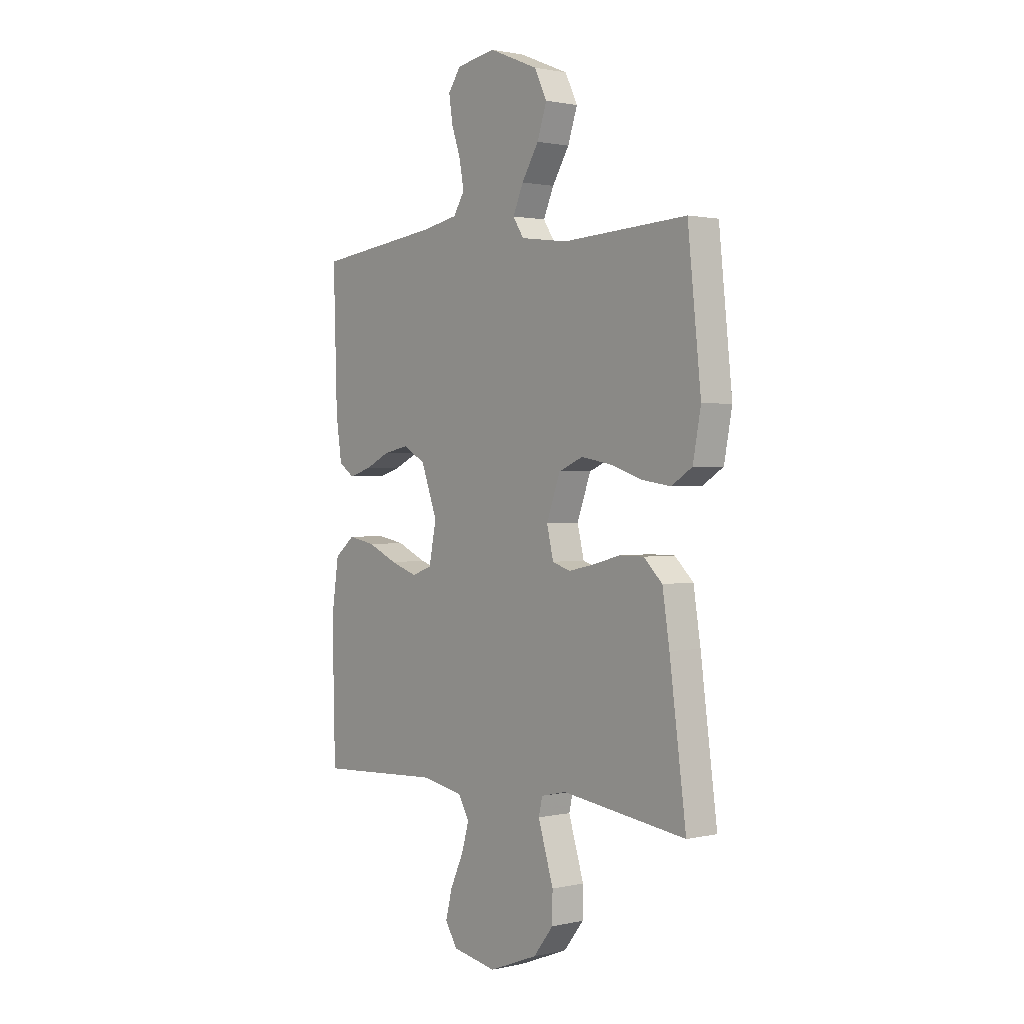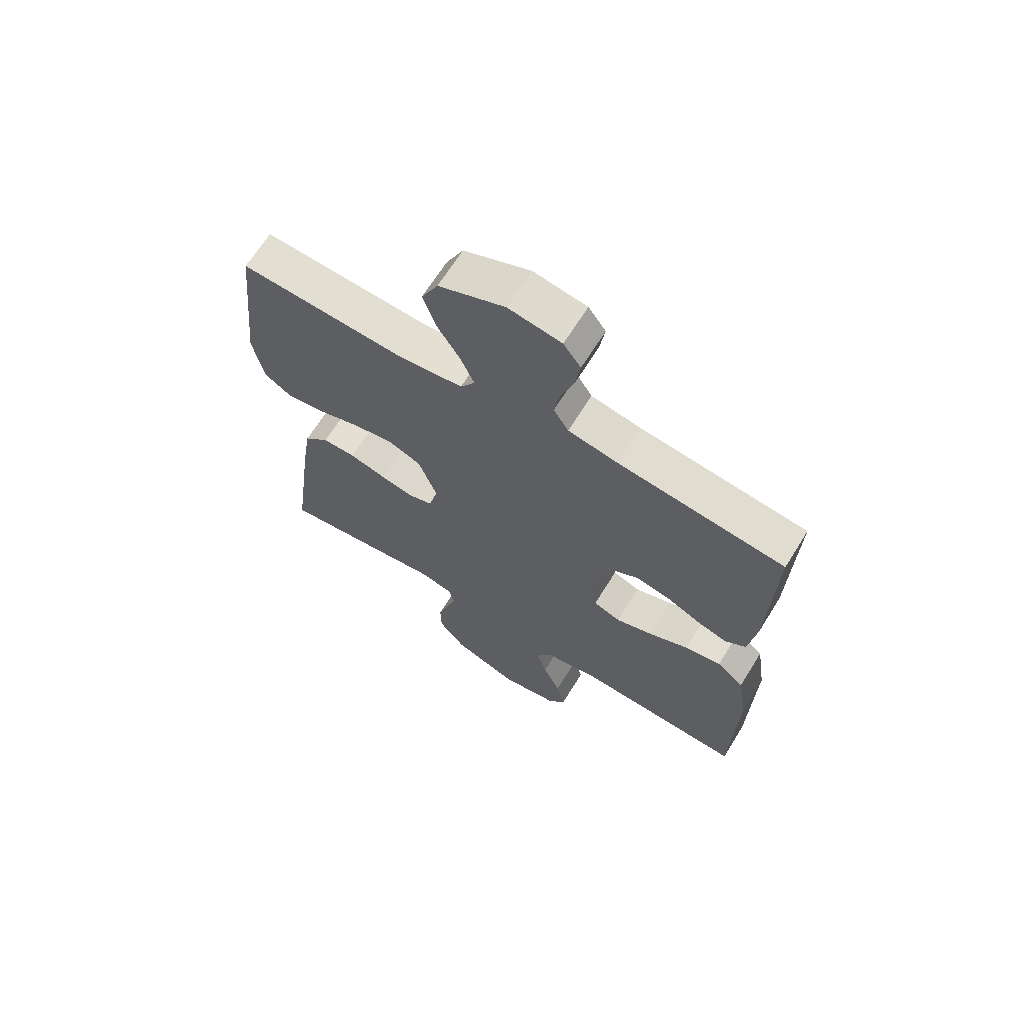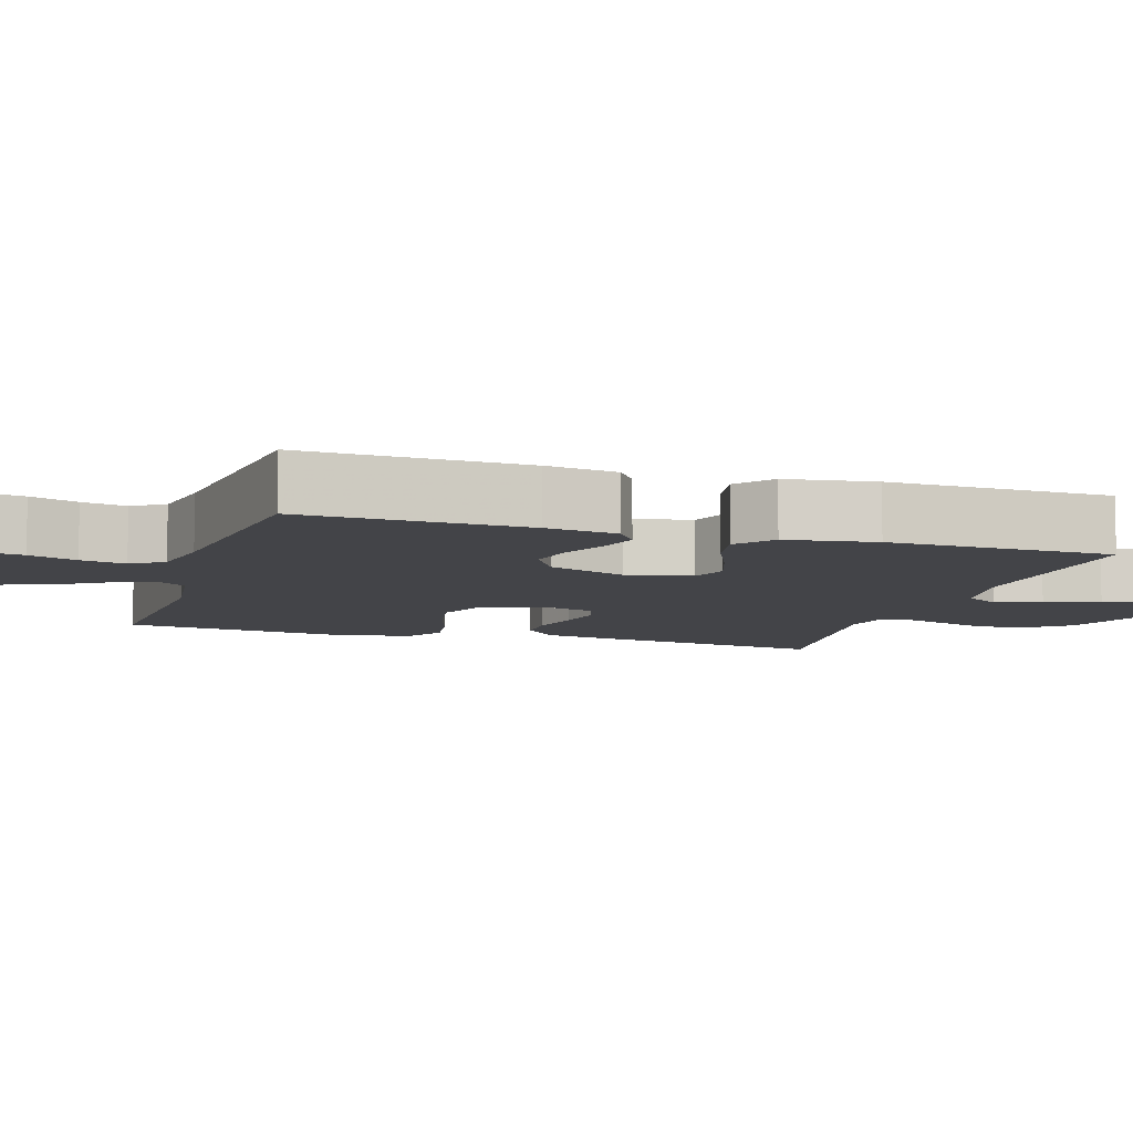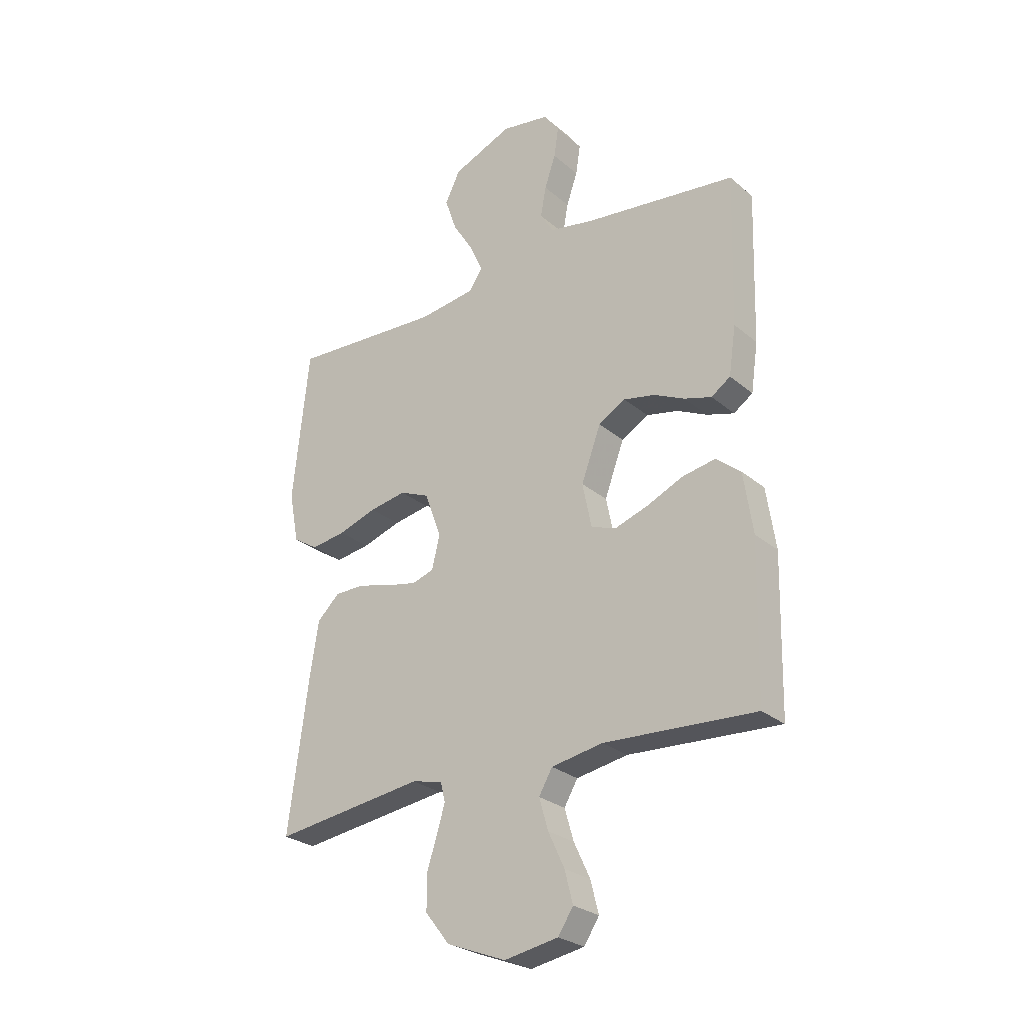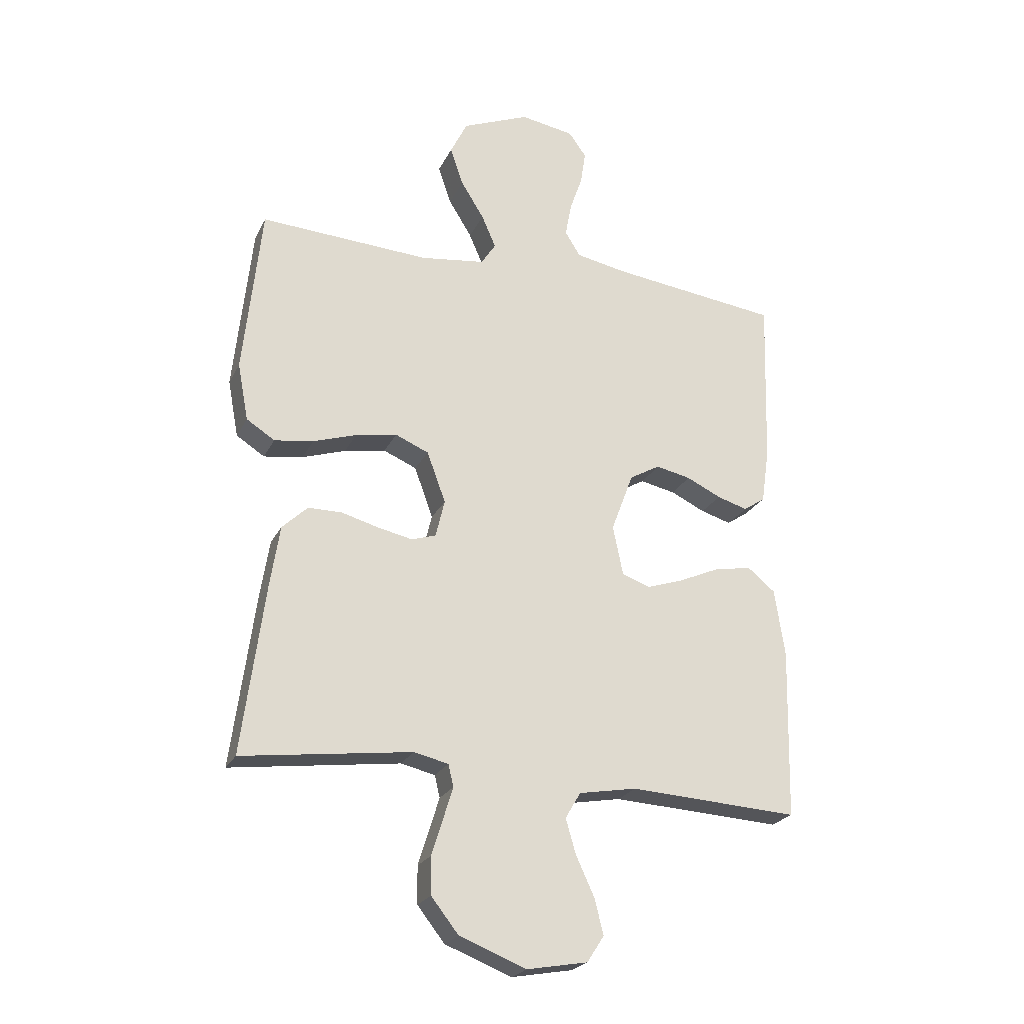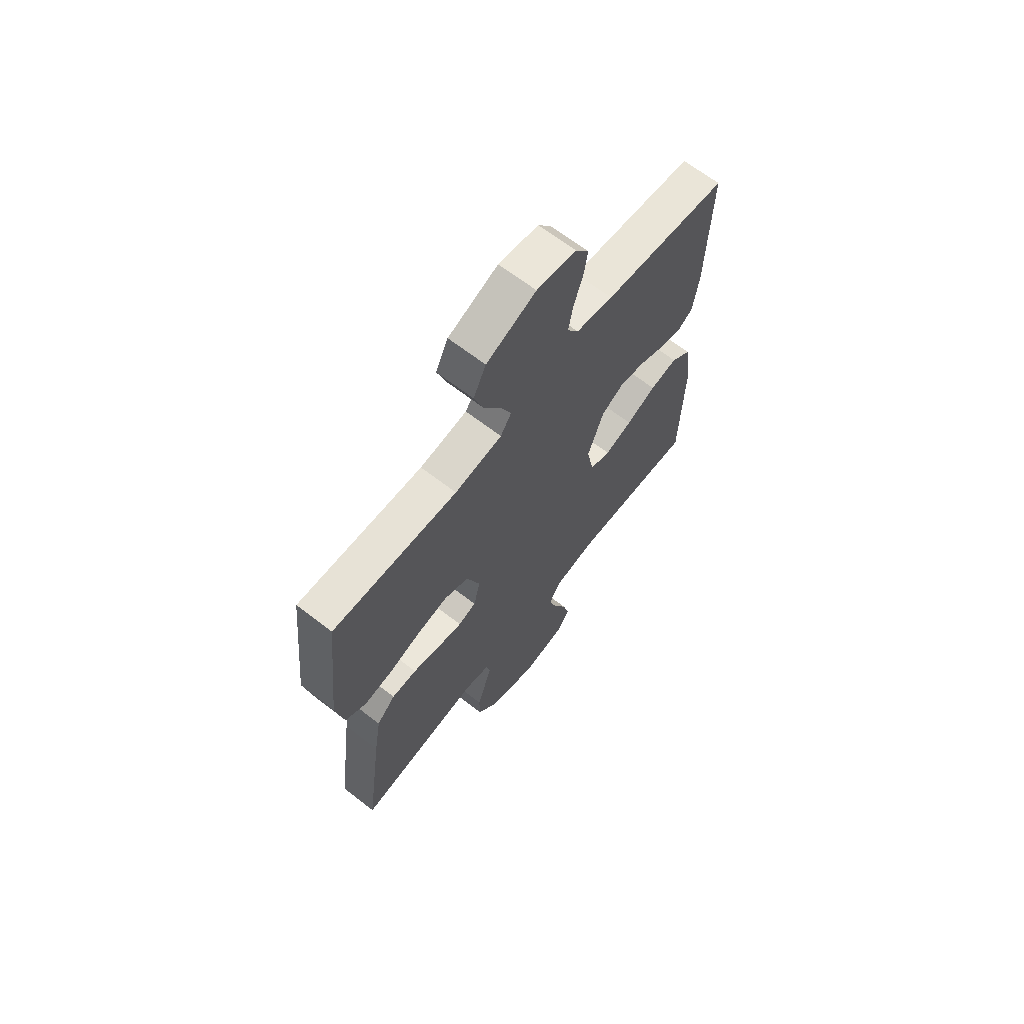
<metadata>
{"format":"obj","ext":"obj","renderer":"f3d","projection":"perspective","resolution":1024,"background":"white","views":[{"elev":1.4,"azim":-129.1,"up":"+Z"},{"elev":66.7,"azim":31.8,"up":"+Z"},{"elev":-8.3,"azim":72.8,"up":"+Y"},{"elev":-26.9,"azim":37.9,"up":"+Z"},{"elev":-23.5,"azim":-20.8,"up":"+Z"},{"elev":66.5,"azim":-52.2,"up":"+Z"}]}
</metadata>
<code>
v -0.5 0.07 -0.5
v -0.46 0.07 -0.2
v -0.443 0.07 -0.092
v -0.398 0.07 -0.049
v -0.338 0.07 -0.049
v -0.272 0.07 -0.067
v -0.211 0.07 -0.08
v -0.168 0.07 -0.066
v -0.152 0.07 0
v -0.185 0.07 0.09
v -0.244 0.07 0.115
v -0.317 0.07 0.102
v -0.394 0.07 0.077
v -0.463 0.07 0.067
v -0.513 0.07 0.099
v -0.532 0.07 0.2
v -0.5 0.07 0.5
v -0.2 0.07 0.483
v -0.086 0.07 0.498
v -0.06 0.07 0.538
v -0.085 0.07 0.595
v -0.126 0.07 0.661
v -0.149 0.07 0.729
v -0.119 0.07 0.79
v 0 0.07 0.839
v 0.095 0.07 0.823
v 0.126 0.07 0.78
v 0.117 0.07 0.721
v 0.095 0.07 0.657
v 0.084 0.07 0.597
v 0.111 0.07 0.554
v 0.2 0.07 0.537
v 0.5 0.07 0.5
v 0.491 0.07 0.2
v 0.477 0.07 0.104
v 0.439 0.07 0.078
v 0.385 0.07 0.094
v 0.324 0.07 0.123
v 0.262 0.07 0.136
v 0.208 0.07 0.105
v 0.169 0.07 0
v 0.187 0.07 -0.088
v 0.236 0.07 -0.106
v 0.302 0.07 -0.084
v 0.374 0.07 -0.052
v 0.44 0.07 -0.04
v 0.489 0.07 -0.08
v 0.507 0.07 -0.2
v 0.5 0.07 -0.5
v 0.2 0.07 -0.483
v 0.098 0.07 -0.501
v 0.071 0.07 -0.547
v 0.089 0.07 -0.609
v 0.121 0.07 -0.678
v 0.137 0.07 -0.741
v 0.107 0.07 -0.787
v 0 0.07 -0.806
v -0.118 0.07 -0.76
v -0.166 0.07 -0.699
v -0.167 0.07 -0.633
v -0.147 0.07 -0.569
v -0.13 0.07 -0.514
v -0.139 0.07 -0.475
v -0.2 0.07 -0.461
v -0.5 0 -0.5
v -0.46 0 -0.2
v -0.443 0 -0.092
v -0.398 0 -0.049
v -0.338 0 -0.049
v -0.272 0 -0.067
v -0.211 0 -0.08
v -0.168 0 -0.066
v -0.152 0 0
v -0.185 0 0.09
v -0.244 0 0.115
v -0.317 0 0.102
v -0.394 0 0.077
v -0.463 0 0.067
v -0.513 0 0.099
v -0.532 0 0.2
v -0.5 0 0.5
v -0.2 0 0.483
v -0.086 0 0.498
v -0.06 0 0.538
v -0.085 0 0.595
v -0.126 0 0.661
v -0.149 0 0.729
v -0.119 0 0.79
v 0 0 0.839
v 0.095 0 0.823
v 0.126 0 0.78
v 0.117 0 0.721
v 0.095 0 0.657
v 0.084 0 0.597
v 0.111 0 0.554
v 0.2 0 0.537
v 0.5 0 0.5
v 0.491 0 0.2
v 0.477 0 0.104
v 0.439 0 0.078
v 0.385 0 0.094
v 0.324 0 0.123
v 0.262 0 0.136
v 0.208 0 0.105
v 0.169 0 0
v 0.187 0 -0.088
v 0.236 0 -0.106
v 0.302 0 -0.084
v 0.374 0 -0.052
v 0.44 0 -0.04
v 0.489 0 -0.08
v 0.507 0 -0.2
v 0.5 0 -0.5
v 0.2 0 -0.483
v 0.098 0 -0.501
v 0.071 0 -0.547
v 0.089 0 -0.609
v 0.121 0 -0.678
v 0.137 0 -0.741
v 0.107 0 -0.787
v 0 0 -0.806
v -0.118 0 -0.76
v -0.166 0 -0.699
v -0.167 0 -0.633
v -0.147 0 -0.569
v -0.13 0 -0.514
v -0.139 0 -0.475
v -0.2 0 -0.461
f 58 59 60 61
f 58 61 62
f 57 58 62
f 56 57 62 63
f 53 54 55 56
f 52 53 56 63
f 47 48 49 50
f 47 50 51
f 44 45 46 47
f 43 44 47 51
f 42 43 51 52
f 35 36 37 38
f 35 38 39
f 32 33 34 35
f 31 32 35 39
f 30 31 39 40
f 26 27 28 29
f 26 29 30
f 25 26 30
f 21 22 23 24
f 20 21 24 25
f 15 16 17 18
f 15 18 19
f 12 13 14 15
f 11 12 15 19
f 10 11 19 20
f 3 4 5 6
f 3 6 7
f 64 1 2 3
f 63 64 3 7
f 41 42 52 63
f 20 25 30 40
f 9 10 20 40
f 8 9 40 41
f 7 8 41 63
f 125 124 123 122
f 126 125 122
f 126 122 121
f 127 126 121 120
f 120 119 118 117
f 127 120 117 116
f 114 113 112 111
f 115 114 111
f 111 110 109 108
f 115 111 108 107
f 116 115 107 106
f 102 101 100 99
f 103 102 99
f 99 98 97 96
f 103 99 96 95
f 104 103 95 94
f 93 92 91 90
f 94 93 90
f 94 90 89
f 88 87 86 85
f 89 88 85 84
f 82 81 80 79
f 83 82 79
f 79 78 77 76
f 83 79 76 75
f 84 83 75 74
f 70 69 68 67
f 71 70 67
f 67 66 65 128
f 71 67 128 127
f 127 116 106 105
f 104 94 89 84
f 104 84 74 73
f 105 104 73 72
f 127 105 72 71
f 1 65 66 2
f 2 66 67 3
f 3 67 68 4
f 4 68 69 5
f 5 69 70 6
f 6 70 71 7
f 7 71 72 8
f 8 72 73 9
f 9 73 74 10
f 10 74 75 11
f 11 75 76 12
f 12 76 77 13
f 13 77 78 14
f 14 78 79 15
f 15 79 80 16
f 16 80 81 17
f 17 81 82 18
f 18 82 83 19
f 19 83 84 20
f 20 84 85 21
f 21 85 86 22
f 22 86 87 23
f 23 87 88 24
f 24 88 89 25
f 25 89 90 26
f 26 90 91 27
f 27 91 92 28
f 28 92 93 29
f 29 93 94 30
f 30 94 95 31
f 31 95 96 32
f 32 96 97 33
f 33 97 98 34
f 34 98 99 35
f 35 99 100 36
f 36 100 101 37
f 37 101 102 38
f 38 102 103 39
f 39 103 104 40
f 40 104 105 41
f 41 105 106 42
f 42 106 107 43
f 43 107 108 44
f 44 108 109 45
f 45 109 110 46
f 46 110 111 47
f 47 111 112 48
f 48 112 113 49
f 49 113 114 50
f 50 114 115 51
f 51 115 116 52
f 52 116 117 53
f 53 117 118 54
f 54 118 119 55
f 55 119 120 56
f 56 120 121 57
f 57 121 122 58
f 58 122 123 59
f 59 123 124 60
f 60 124 125 61
f 61 125 126 62
f 62 126 127 63
f 63 127 128 64
f 64 128 65 1

</code>
